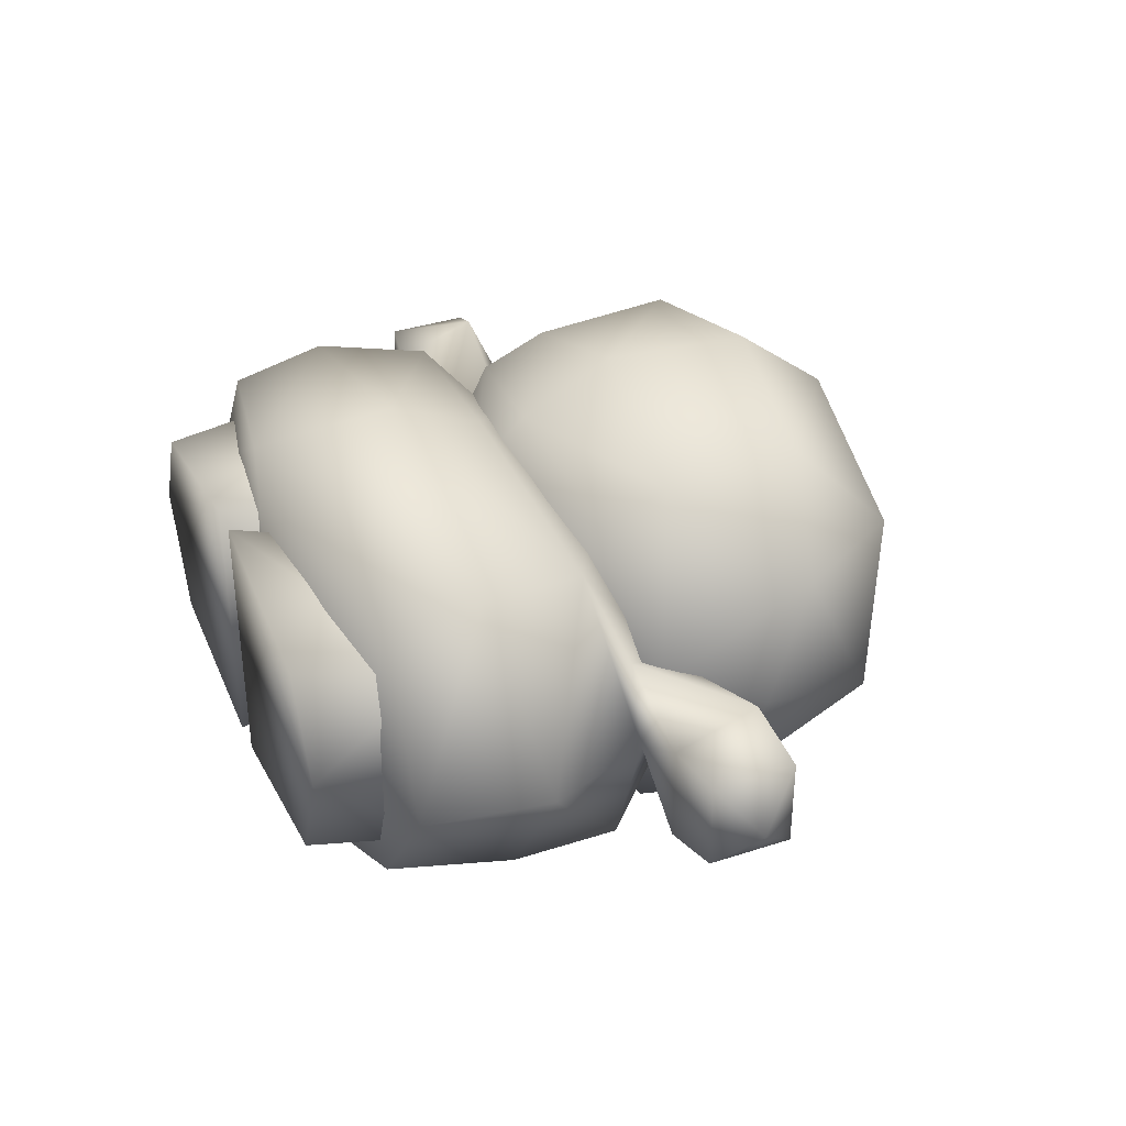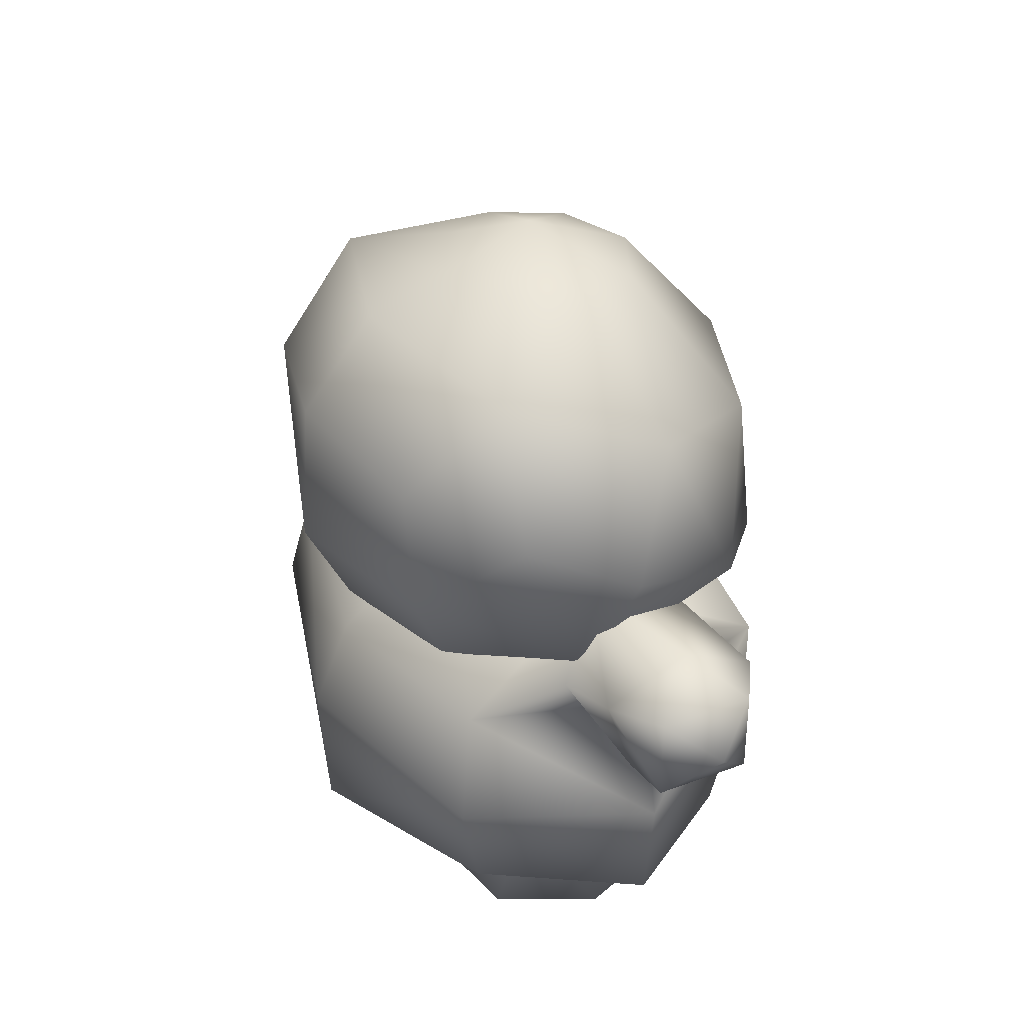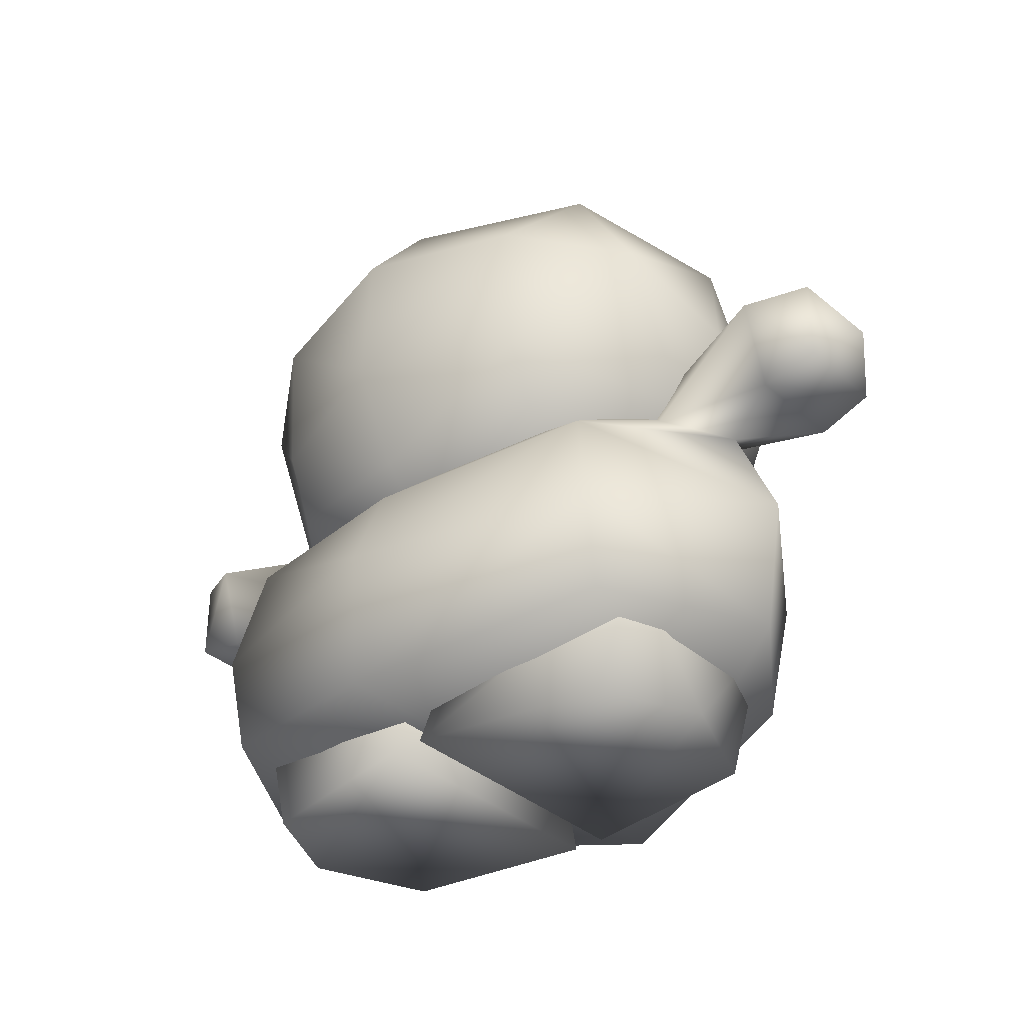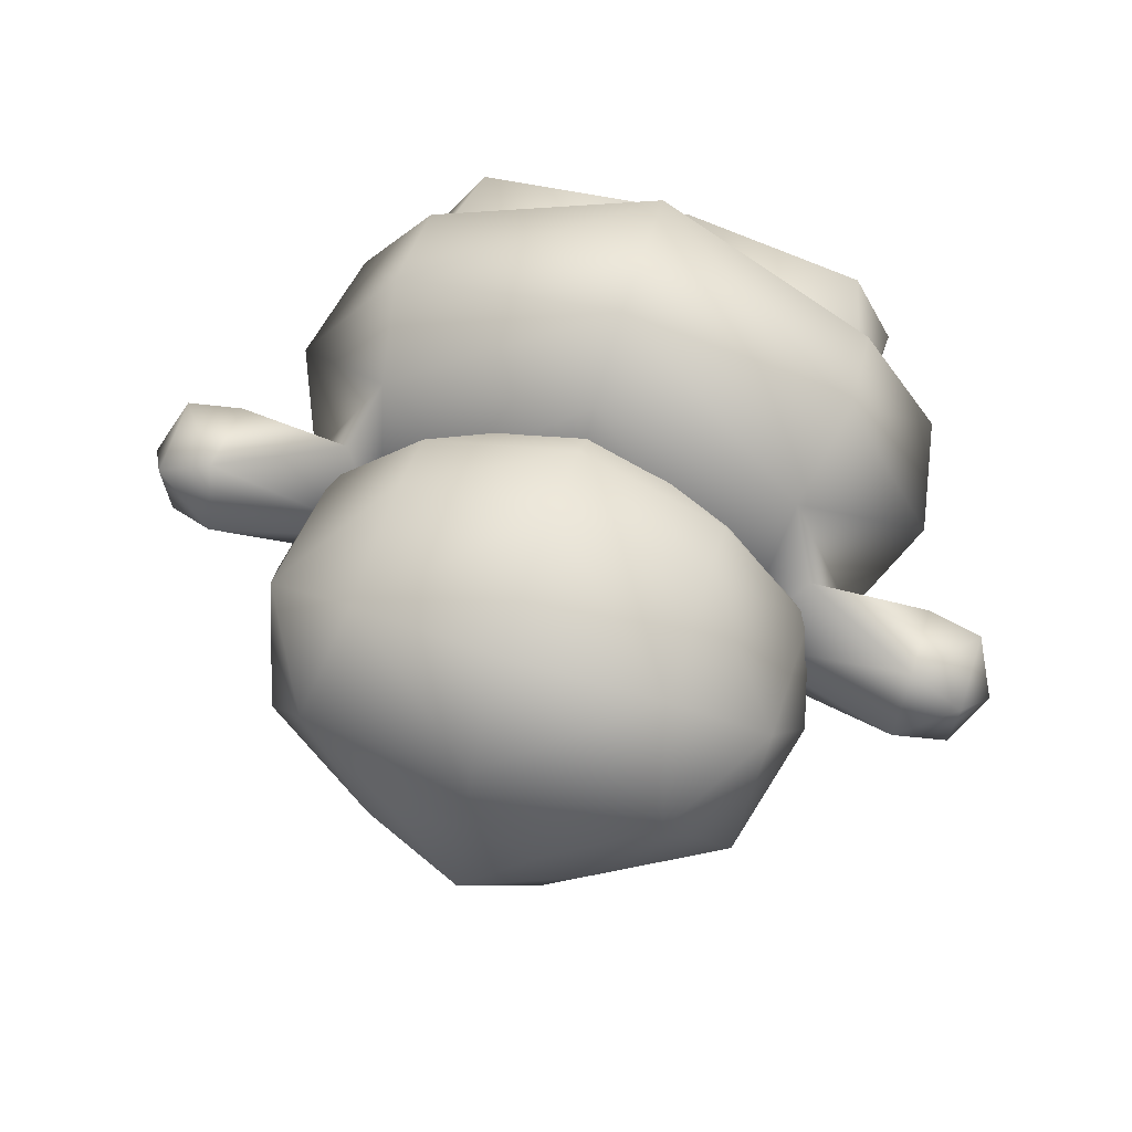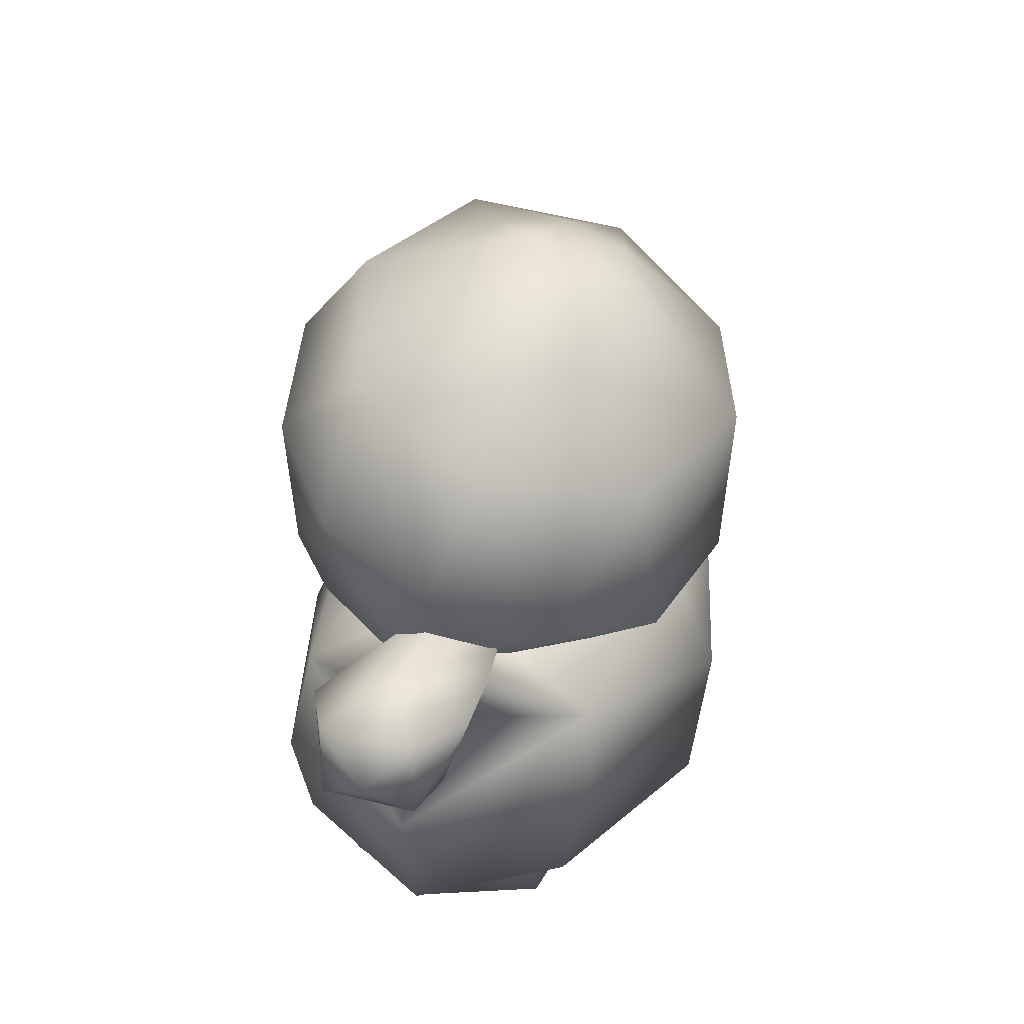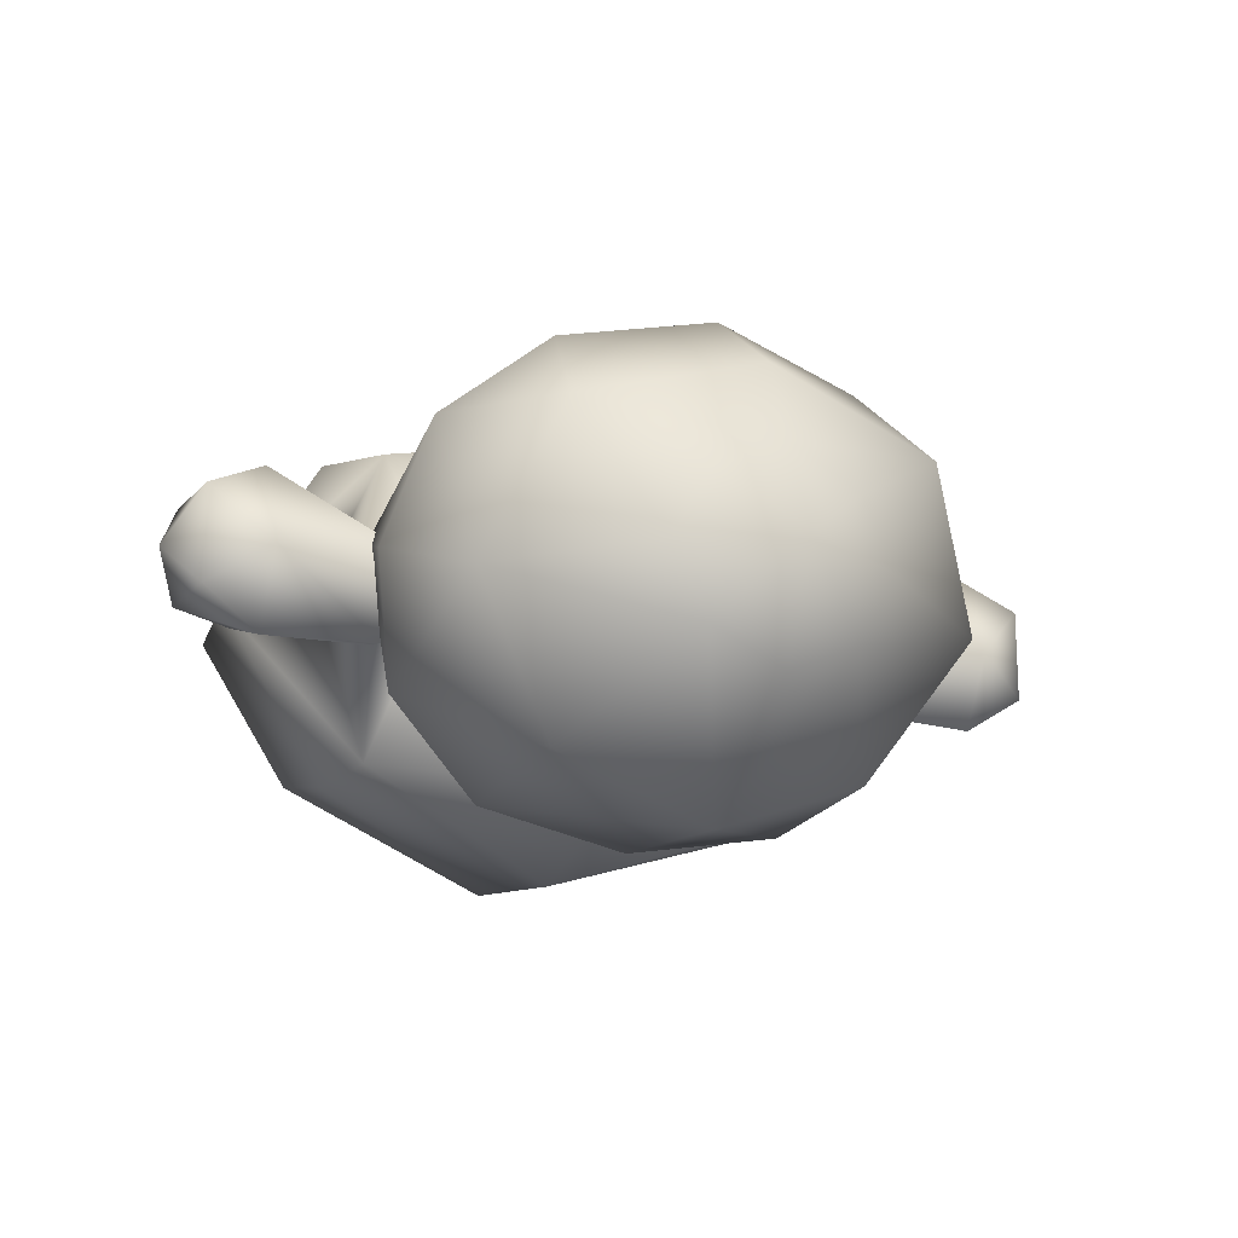
<metadata>
{"format":"obj","ext":"obj","renderer":"f3d","projection":"perspective","resolution":1024,"background":"white","views":[{"elev":36.8,"azim":67.2,"up":"+Z"},{"elev":36.0,"azim":63.9,"up":"+Y"},{"elev":-34.8,"azim":40.6,"up":"+Y"},{"elev":67.1,"azim":-162.1,"up":"+Z"},{"elev":37.9,"azim":107.8,"up":"+Y"},{"elev":-16.9,"azim":152.8,"up":"+Z"}]}
</metadata>
<code>
o Shape_IndexedFaceSet.324
v 0 29.01 16.32
v -11.2 38.23 13.03
v 0 39.55 15.66
v -11.2 23.74 10.39
v 11.2 23.74 10.39
v 11.2 18.47 -0.1513
v 0 18.47 9.731
v 0 22.42 13.03
v -18.45 25.06 1.825
v 18.45 25.06 1.825
v 30.63 28.91 -3.647
v 32.6 25.94 -0.6825
v -30.63 22.98 2.941
v -30.63 28.91 -3.647
v 1.194 0.06505 10.23
v 1.318 9.17 -7.562
v 1.318 9.17 6.932
v -16.8 6.01 10.29
v 17.13 22.35 -12.2
v 0 14.44 -17.44
v -24.71 14.58 -0.255
v 0 19.06 13.5
v 0 12.6 16.22
v -17.13 12.6 11.6
v 17.13 12.6 11.6
v 15.48 20.38 10.2
v 0 2.716 15.56
v 0 25.65 -12.86
v 13.84 27.62 -0.3388
v 13.18 44.82 6.437
v 0 50.75 -2.128
v 7.906 47.46 -2.787
v 0 48.12 4.46
v -7.906 47.46 -2.787
v -1.194 0.06505 10.23
v -1.194 0.06505 -9.538
v 14.7 0.06505 -7.562
v 17.46 8.908 -7.532
v 17.99 0.06505 0.6732
v 17.46 9.17 6.932
v 16.8 6.01 10.29
v 0 2.582 -16.13
v -26.56 30.75 -0.964
v -13.84 27.62 -0.3388
v -8.894 23.67 7.567
v 0 26.97 -0.9976
v 8.894 23.67 7.567
v 0 22.35 9.544
v 17.79 41.53 -4.104
v -17.79 41.53 -4.104
v -5.271 48.12 1.825
v 18.45 36.26 7.096
v 11.2 28.35 12.37
v -11.2 28.35 12.37
v 11.2 38.23 13.03
v -18.45 36.26 7.096
v 0 46.14 10.39
v 26.56 30.75 -0.964
v 21.08 22.35 -0.9976
v -15.48 20.38 10.2
v -17.13 22.35 -12.2
v -21.08 22.35 -0.9976
v -17.79 23.01 3.614
v 16.47 5.217 -10.2
v 23.06 5.614 -0.6144
v 24.71 14.58 -0.255
v -23.06 5.614 -0.6144
v -1.318 9.17 6.932
v -17.46 9.17 6.932
v -14.7 0.06505 -7.562
v -17.99 0.06505 0.6732
v -17.46 8.908 -7.532
v 17.13 14.44 -12.17
v -16.47 5.217 -10.2
v -17.13 14.44 -12.17
v -11.2 27.03 -15.3
v -20.42 32.31 -0.8102
v 0 38.23 -17.94
v 11.2 27.03 -15.3
v 18.45 29.67 -9.375
v -11.2 38.23 -13.99
v 0 47.46 -10.03
v -18.45 29.67 -9.375
v -11.2 18.47 -0.1513
v 0 16.49 -4.104
v 20.42 32.31 -0.8102
v 0 26.38 -17.28
v 11.2 38.23 -13.99
v 14.7 0.06505 7.591
v 1.194 0.06505 -9.538
v -1.318 9.17 -7.562
v -14.7 0.06505 7.591
v -30.63 28.91 2.941
v -26.56 28.12 4.965
v -26.56 28.12 -6.235
v -32.6 25.94 -0.6825
v -30.63 22.98 -3.647
v 30.63 22.98 -3.647
v 30.63 28.91 2.941
v 30.63 22.98 2.941
v 26.56 28.12 -6.235
v 26.56 22.19 -4.258
v 17.79 24.99 -4.95
v 26.56 28.12 4.965
v 17.79 23.01 3.614
v 18.32 27.79 -5.576
v 26.56 22.19 2.989
v -26.56 22.19 -4.258
v -26.56 22.19 2.989
v -17.79 24.99 -4.95
v -18.32 27.79 -5.576
v 5.271 48.12 1.825
v -13.18 44.82 6.437
v -5.271 47.46 -7.728
v 5.271 47.46 -7.728
f 54 1 2
f 2 1 3
f 53 55 1
f 1 55 3
f 8 53 1
f 54 8 1
f 53 8 5
f 8 54 4
f 9 84 4
f 4 84 7
f 5 6 10
f 5 7 6
f 4 7 8
f 9 4 54
f 5 10 53
f 7 5 8
f 100 98 12
f 12 98 11
f 35 92 71
f 71 69 72
f 43 93 94
f 94 13 109
f 96 13 93
f 96 14 97
f 63 109 62
f 111 43 44
f 40 15 89
f 90 17 16
f 39 89 15
f 24 67 18
f 20 61 28
f 19 20 28
f 20 19 73
f 66 73 19
f 21 61 75
f 20 75 61
f 67 24 21
f 66 19 59
f 21 24 60
f 21 60 62
f 60 23 22
f 23 60 24
f 23 25 26
f 23 26 22
f 26 66 59
f 66 26 25
f 24 27 23
f 61 21 62
f 18 27 24
f 61 44 28
f 29 19 28
f 26 29 47
f 22 26 47
f 22 47 48
f 113 33 51
f 114 50 34
f 30 32 112
f 115 49 88
f 31 82 114
f 31 32 115
f 31 33 112
f 31 34 51
f 71 36 35
f 90 38 37
f 40 39 38
f 39 37 38
f 15 40 17
f 38 90 16
f 27 65 41
f 67 27 18
f 42 27 67
f 42 64 65
f 27 42 65
f 67 74 42
f 97 109 13
f 93 43 14
f 108 95 43
f 95 110 108
f 111 110 95
f 94 44 43
f 109 108 62
f 63 44 94
f 22 45 60
f 45 22 48
f 46 28 44
f 26 105 29
f 46 45 48
f 46 44 45
f 46 47 29
f 46 48 47
f 59 105 26
f 46 29 28
f 44 60 45
f 49 32 30
f 34 50 113
f 51 34 113
f 10 86 52
f 53 52 55
f 10 52 53
f 50 77 56
f 50 56 113
f 113 56 2
f 113 2 57
f 57 2 3
f 77 9 56
f 56 54 2
f 55 57 3
f 9 54 56
f 30 57 55
f 52 30 55
f 49 30 52
f 86 49 52
f 101 98 102
f 58 29 104
f 58 106 29
f 102 59 103
f 60 44 63
f 62 110 61
f 60 63 62
f 25 65 66
f 65 25 41
f 65 64 73
f 65 73 66
f 75 67 21
f 69 71 92
f 69 35 68
f 72 36 70
f 72 70 71
f 36 72 91
f 64 42 73
f 73 42 20
f 42 75 20
f 75 42 74
f 67 75 74
f 78 115 88
f 86 10 80
f 80 6 79
f 80 10 6
f 85 84 76
f 49 115 32
f 77 50 83
f 83 50 81
f 83 81 76
f 76 81 78
f 76 78 87
f 78 79 87
f 78 88 79
f 88 80 79
f 79 6 85
f 50 114 81
f 114 78 81
f 115 78 82
f 78 114 82
f 84 83 76
f 84 9 83
f 85 7 84
f 85 6 7
f 85 76 87
f 9 77 83
f 49 86 80
f 79 85 87
f 88 49 80
f 27 25 23
f 25 27 41
f 90 39 15
f 39 40 89
f 15 17 90
f 39 90 37
f 36 91 35
f 91 68 35
f 35 69 92
f 36 71 70
f 13 94 93
f 97 95 108
f 14 43 95
f 109 97 108
f 93 14 96
f 97 13 96
f 95 97 14
f 102 98 107
f 107 100 104
f 100 107 98
f 101 58 11
f 98 101 11
f 99 104 100
f 104 99 58
f 11 58 99
f 12 99 100
f 11 99 12
f 102 101 58
f 59 102 107
f 102 103 101
f 105 107 104
f 106 58 101
f 107 105 59
f 104 29 105
f 101 103 106
f 29 106 103
f 110 62 108
f 109 63 94
f 61 110 44
f 110 111 44
f 19 103 59
f 29 103 19
f 43 111 95
f 112 33 30
f 33 57 30
f 33 113 57
f 114 34 31
f 115 82 31
f 112 32 31
f 51 33 31

</code>
